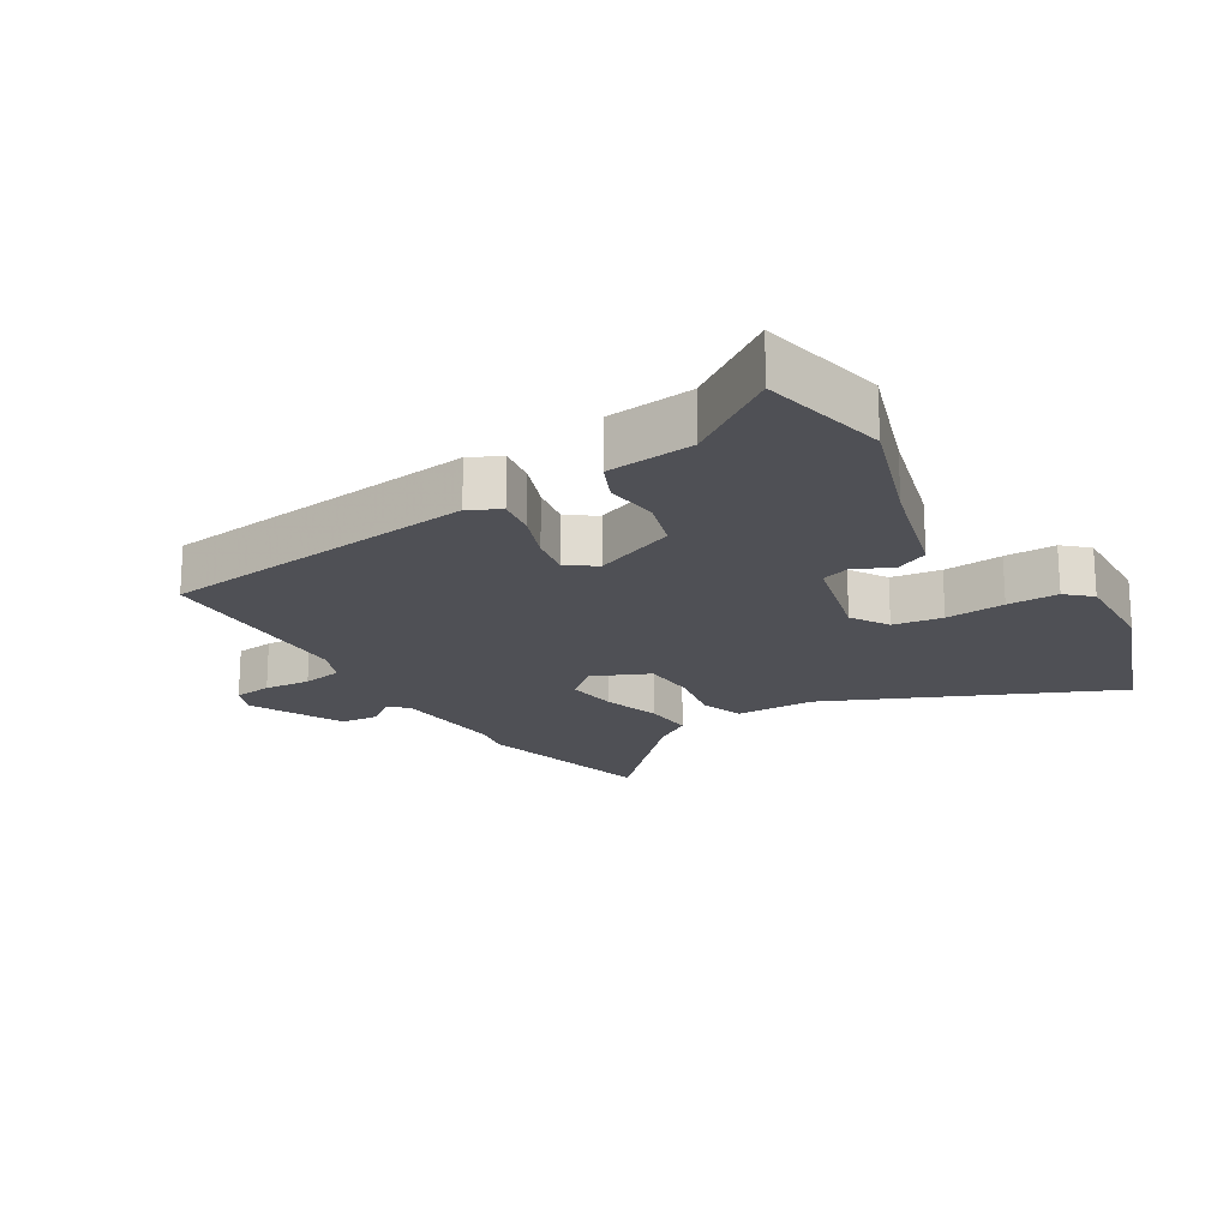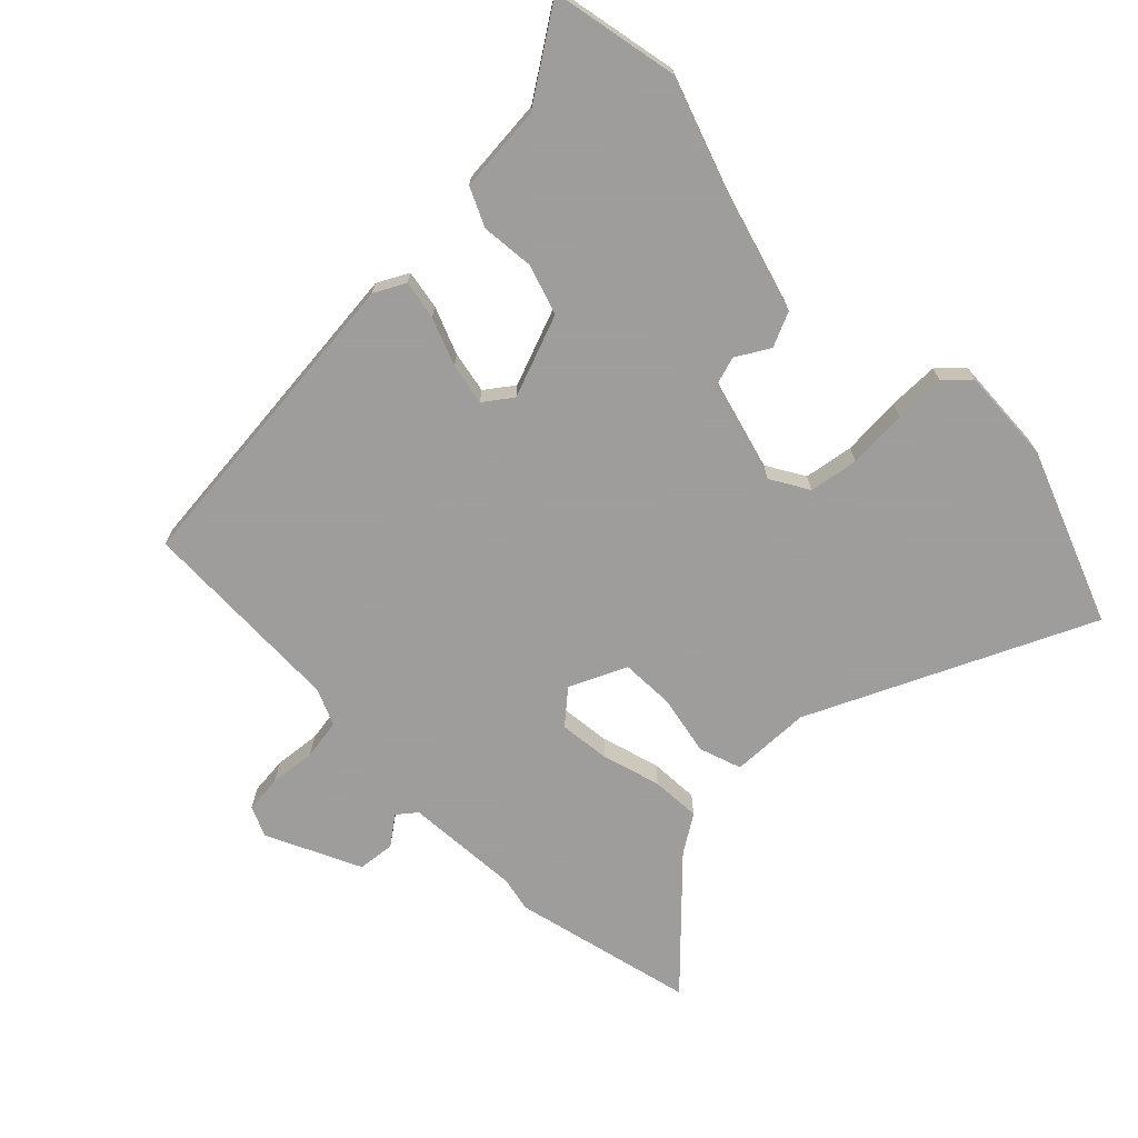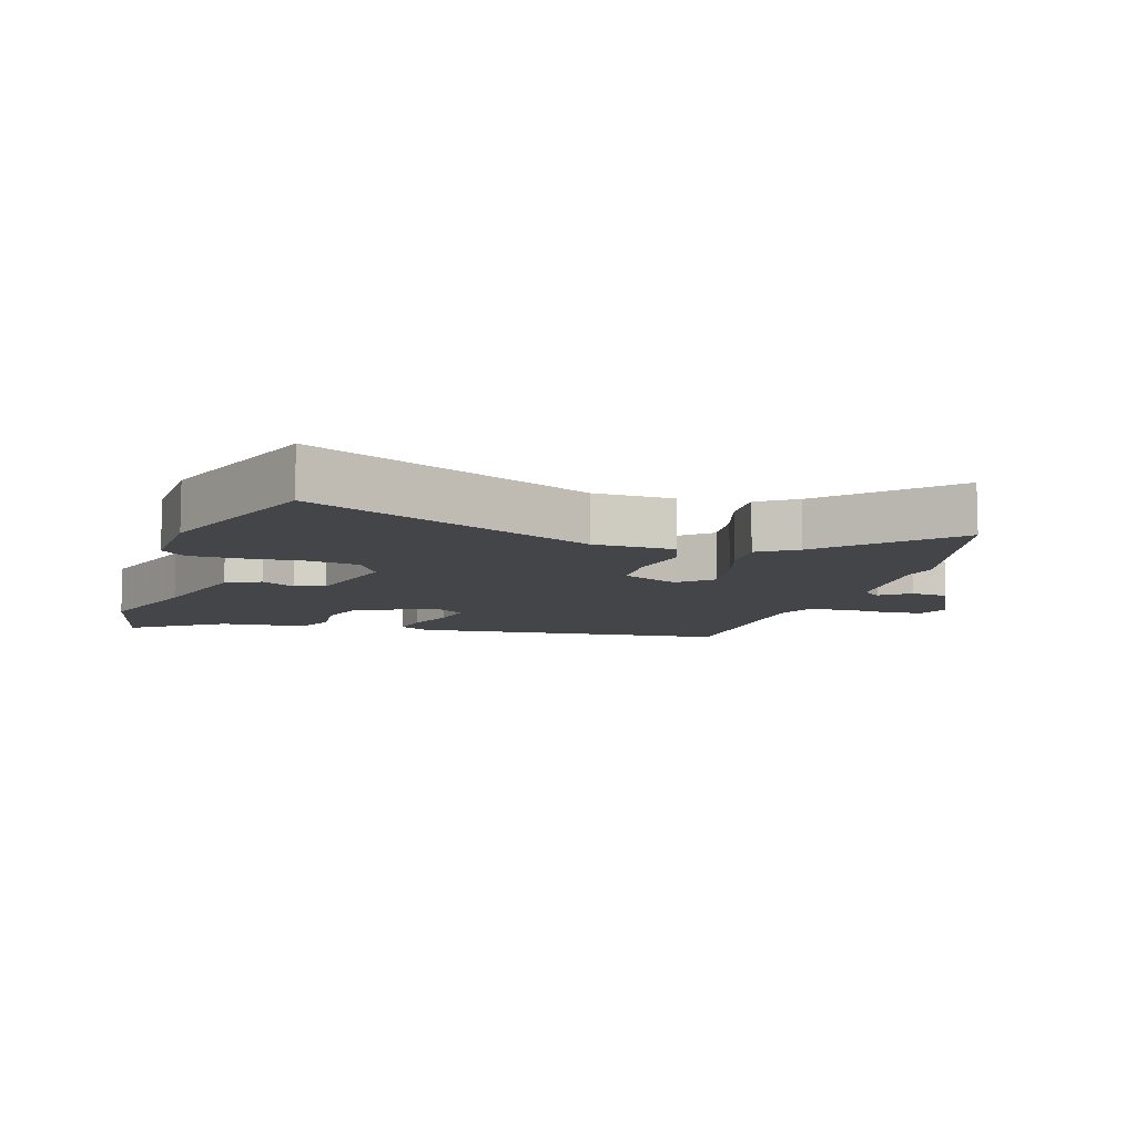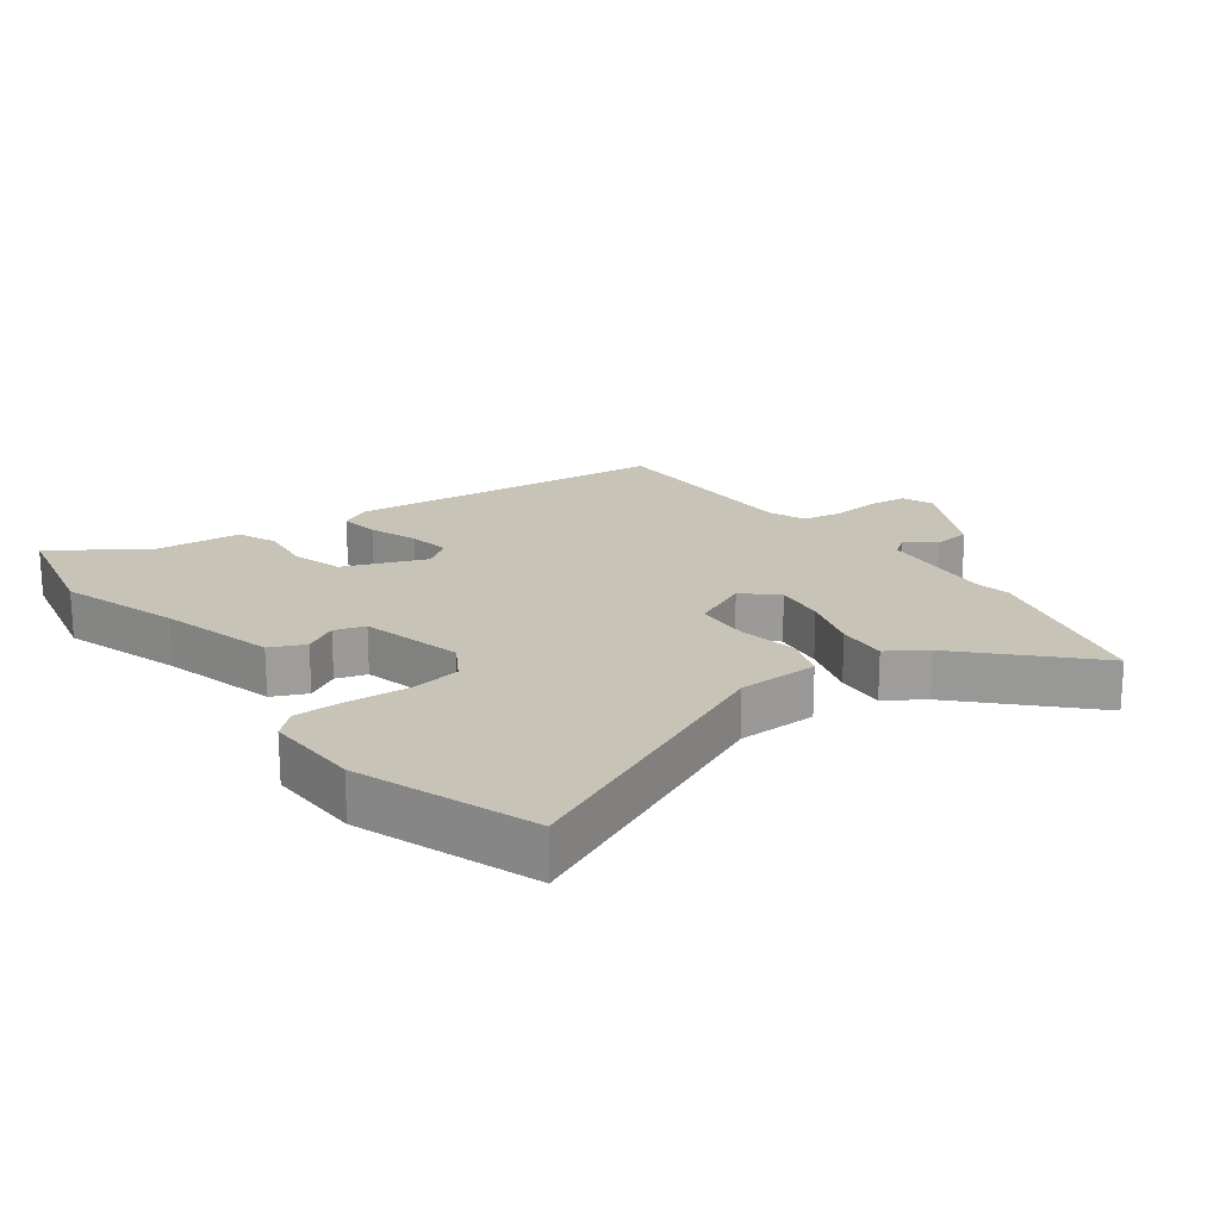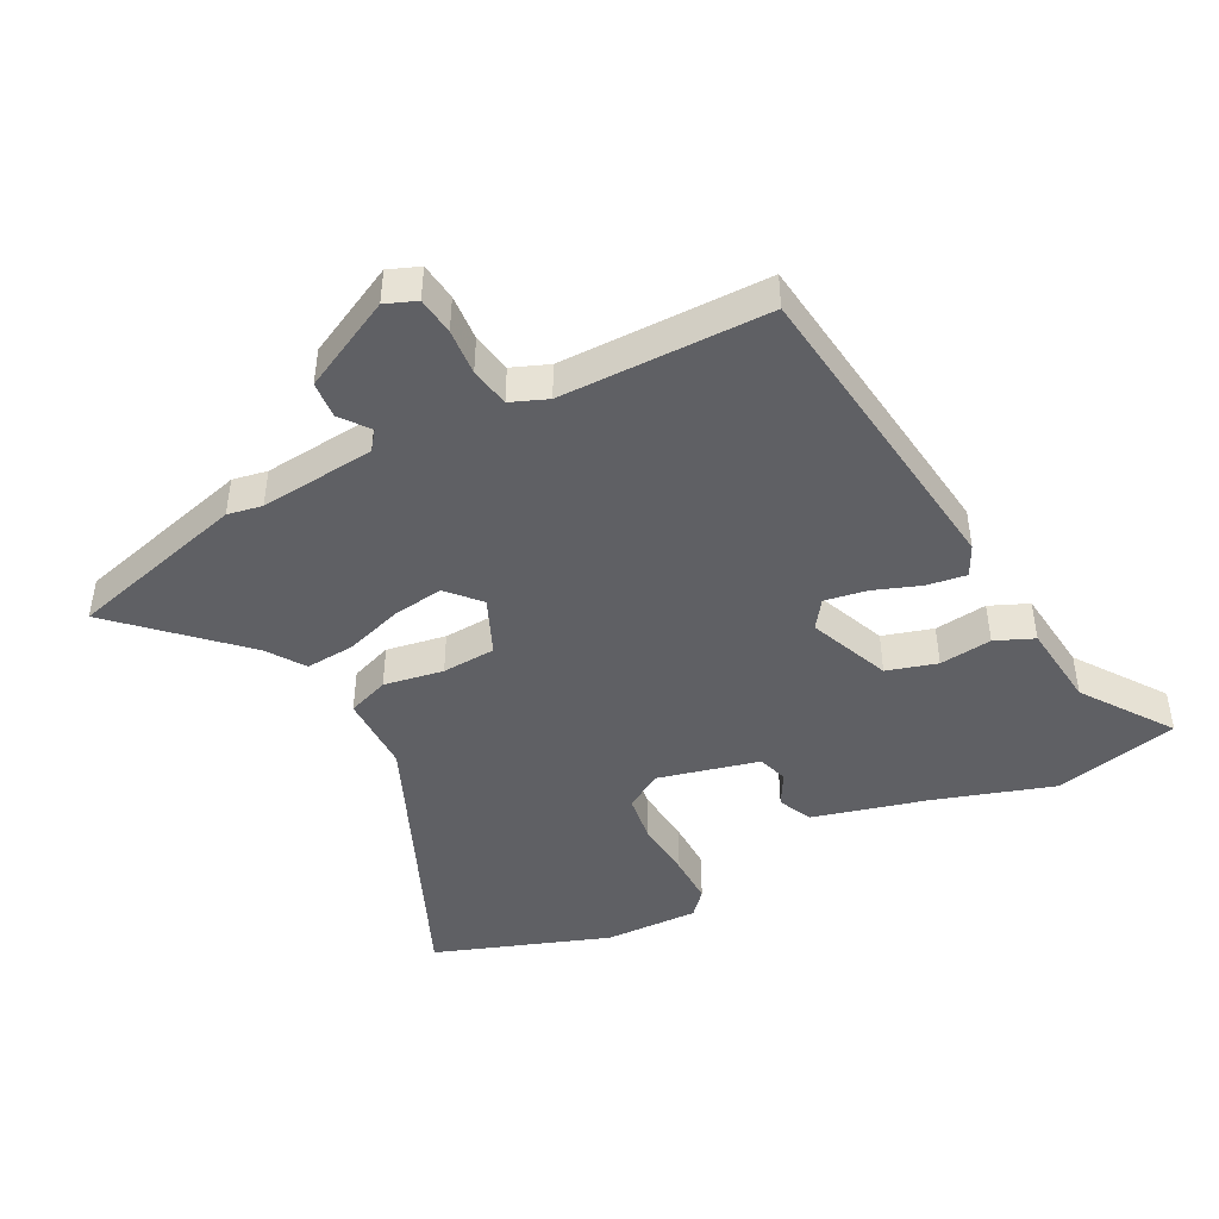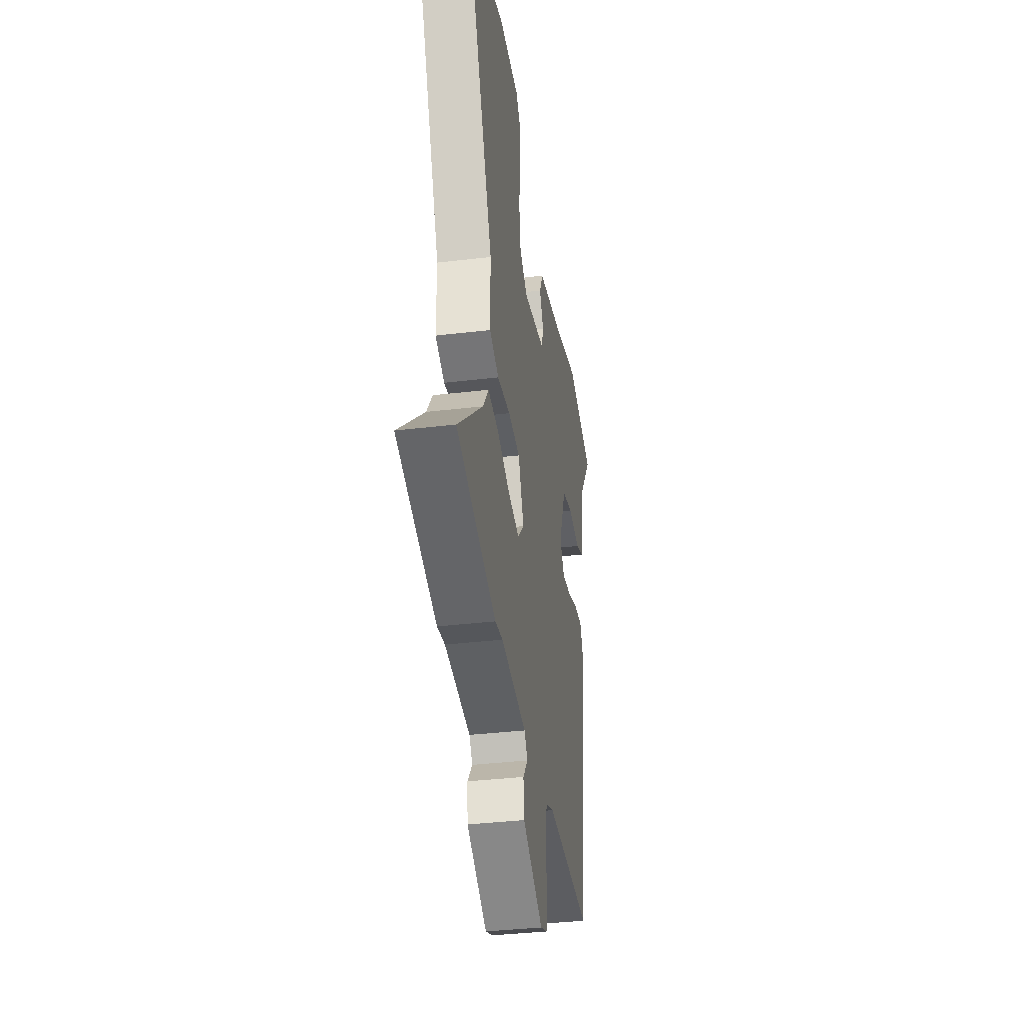
<metadata>
{"format":"obj","ext":"obj","renderer":"f3d","projection":"perspective","resolution":1024,"background":"white","views":[{"elev":-19.3,"azim":-59.1,"up":"+Y"},{"elev":-70.7,"azim":-46.8,"up":"+Y"},{"elev":-9.0,"azim":72.0,"up":"+Y"},{"elev":19.7,"azim":52.9,"up":"+Y"},{"elev":-44.7,"azim":-152.5,"up":"+Y"},{"elev":-36.9,"azim":98.7,"up":"+Z"}]}
</metadata>
<code>
v -0.593 0.07 0.479
v -0.397 0.07 0.523
v -0.213 0.07 0.464
v -0.034 0.07 0.417
v -0.009 0.07 0.364
v -0.038 0.07 0.312
v -0.023 0.07 0.265
v 0.135 0.07 0.226
v 0.193 0.07 0.262
v 0.204 0.07 0.339
v 0.196 0.07 0.431
v 0.195 0.07 0.51
v 0.229 0.07 0.548
v 0.377 0.07 0.544
v 0.649 0.07 0.447
v 0.457 0.07 0.008
v 0.456 0.07 -0.116
v 0.391 0.07 -0.14
v 0.298 0.07 -0.124
v 0.214 0.07 -0.129
v 0.175 0.07 -0.218
v 0.22 0.07 -0.268
v 0.299 0.07 -0.257
v 0.389 0.07 -0.228
v 0.466 0.07 -0.222
v 0.505 0.07 -0.28
v 0.684 0.07 -0.451
v 0.404 0.07 -0.526
v 0.35 0.07 -0.516
v 0.17 0.07 -0.533
v 0.147 0.07 -0.563
v 0.181 0.07 -0.607
v 0.176 0.07 -0.665
v 0.033 0.07 -0.737
v -0.015 0.07 -0.718
v -0.022 0.07 -0.659
v -0.016 0.07 -0.587
v -0.027 0.07 -0.525
v -0.084 0.07 -0.502
v -0.407 0.07 -0.5
v -0.466 0.07 -0.005
v -0.442 0.07 0.043
v -0.381 0.07 0.034
v -0.307 0.07 0.007
v -0.242 0.07 -0.004
v -0.211 0.07 0.04
v -0.262 0.07 0.167
v -0.34 0.07 0.19
v -0.422 0.07 0.18
v -0.482 0.07 0.206
v -0.496 0.07 0.34
v -0.593 0 0.479
v -0.397 0 0.523
v -0.213 0 0.464
v -0.034 0 0.417
v -0.009 0 0.364
v -0.038 0 0.312
v -0.023 0 0.265
v 0.135 0 0.226
v 0.193 0 0.262
v 0.204 0 0.339
v 0.196 0 0.431
v 0.195 0 0.51
v 0.229 0 0.548
v 0.377 0 0.544
v 0.649 0 0.447
v 0.457 0 0.008
v 0.456 0 -0.116
v 0.391 0 -0.14
v 0.298 0 -0.124
v 0.214 0 -0.129
v 0.175 0 -0.218
v 0.22 0 -0.268
v 0.299 0 -0.257
v 0.389 0 -0.228
v 0.466 0 -0.222
v 0.505 0 -0.28
v 0.684 0 -0.451
v 0.404 0 -0.526
v 0.35 0 -0.516
v 0.17 0 -0.533
v 0.147 0 -0.563
v 0.181 0 -0.607
v 0.176 0 -0.665
v 0.033 0 -0.737
v -0.015 0 -0.718
v -0.022 0 -0.659
v -0.016 0 -0.587
v -0.027 0 -0.525
v -0.084 0 -0.502
v -0.407 0 -0.5
v -0.466 0 -0.005
v -0.442 0 0.043
v -0.381 0 0.034
v -0.307 0 0.007
v -0.242 0 -0.004
v -0.211 0 0.04
v -0.262 0 0.167
v -0.34 0 0.19
v -0.422 0 0.18
v -0.482 0 0.206
v -0.496 0 0.34
f 48 49 50 51
f 1 2 3
f 51 1 3
f 48 51 3
f 47 48 3
f 4 5 6
f 3 4 6
f 47 3 6
f 46 47 6
f 42 43 44
f 41 42 44
f 40 41 44
f 39 40 44
f 38 39 44 45
f 35 36 37
f 34 35 37
f 33 34 37
f 32 33 37
f 31 32 37
f 30 31 37 38
f 38 45 46
f 30 38 46
f 29 30 46
f 26 27 28 29
f 25 26 29
f 24 25 29
f 23 24 29
f 16 17 18 19
f 15 16 19
f 14 15 19
f 13 14 19
f 12 13 19
f 11 12 19
f 10 11 19
f 9 10 19 20
f 8 9 20 21
f 46 6 7
f 46 7 8 21
f 22 23 29
f 21 22 29 46
f 102 101 100 99
f 54 53 52
f 54 52 102
f 54 102 99
f 54 99 98
f 57 56 55
f 57 55 54
f 57 54 98
f 57 98 97
f 95 94 93
f 95 93 92
f 95 92 91
f 95 91 90
f 96 95 90 89
f 88 87 86
f 88 86 85
f 88 85 84
f 88 84 83
f 88 83 82
f 89 88 82 81
f 97 96 89
f 97 89 81
f 97 81 80
f 80 79 78 77
f 80 77 76
f 80 76 75
f 80 75 74
f 70 69 68 67
f 70 67 66
f 70 66 65
f 70 65 64
f 70 64 63
f 70 63 62
f 70 62 61
f 71 70 61 60
f 72 71 60 59
f 58 57 97
f 72 59 58 97
f 80 74 73
f 97 80 73 72
f 1 52 53 2
f 2 53 54 3
f 3 54 55 4
f 4 55 56 5
f 5 56 57 6
f 6 57 58 7
f 7 58 59 8
f 8 59 60 9
f 9 60 61 10
f 10 61 62 11
f 11 62 63 12
f 12 63 64 13
f 13 64 65 14
f 14 65 66 15
f 15 66 67 16
f 16 67 68 17
f 17 68 69 18
f 18 69 70 19
f 19 70 71 20
f 20 71 72 21
f 21 72 73 22
f 22 73 74 23
f 23 74 75 24
f 24 75 76 25
f 25 76 77 26
f 26 77 78 27
f 27 78 79 28
f 28 79 80 29
f 29 80 81 30
f 30 81 82 31
f 31 82 83 32
f 32 83 84 33
f 33 84 85 34
f 34 85 86 35
f 35 86 87 36
f 36 87 88 37
f 37 88 89 38
f 38 89 90 39
f 39 90 91 40
f 40 91 92 41
f 41 92 93 42
f 42 93 94 43
f 43 94 95 44
f 44 95 96 45
f 45 96 97 46
f 46 97 98 47
f 47 98 99 48
f 48 99 100 49
f 49 100 101 50
f 50 101 102 51
f 51 102 52 1

</code>
